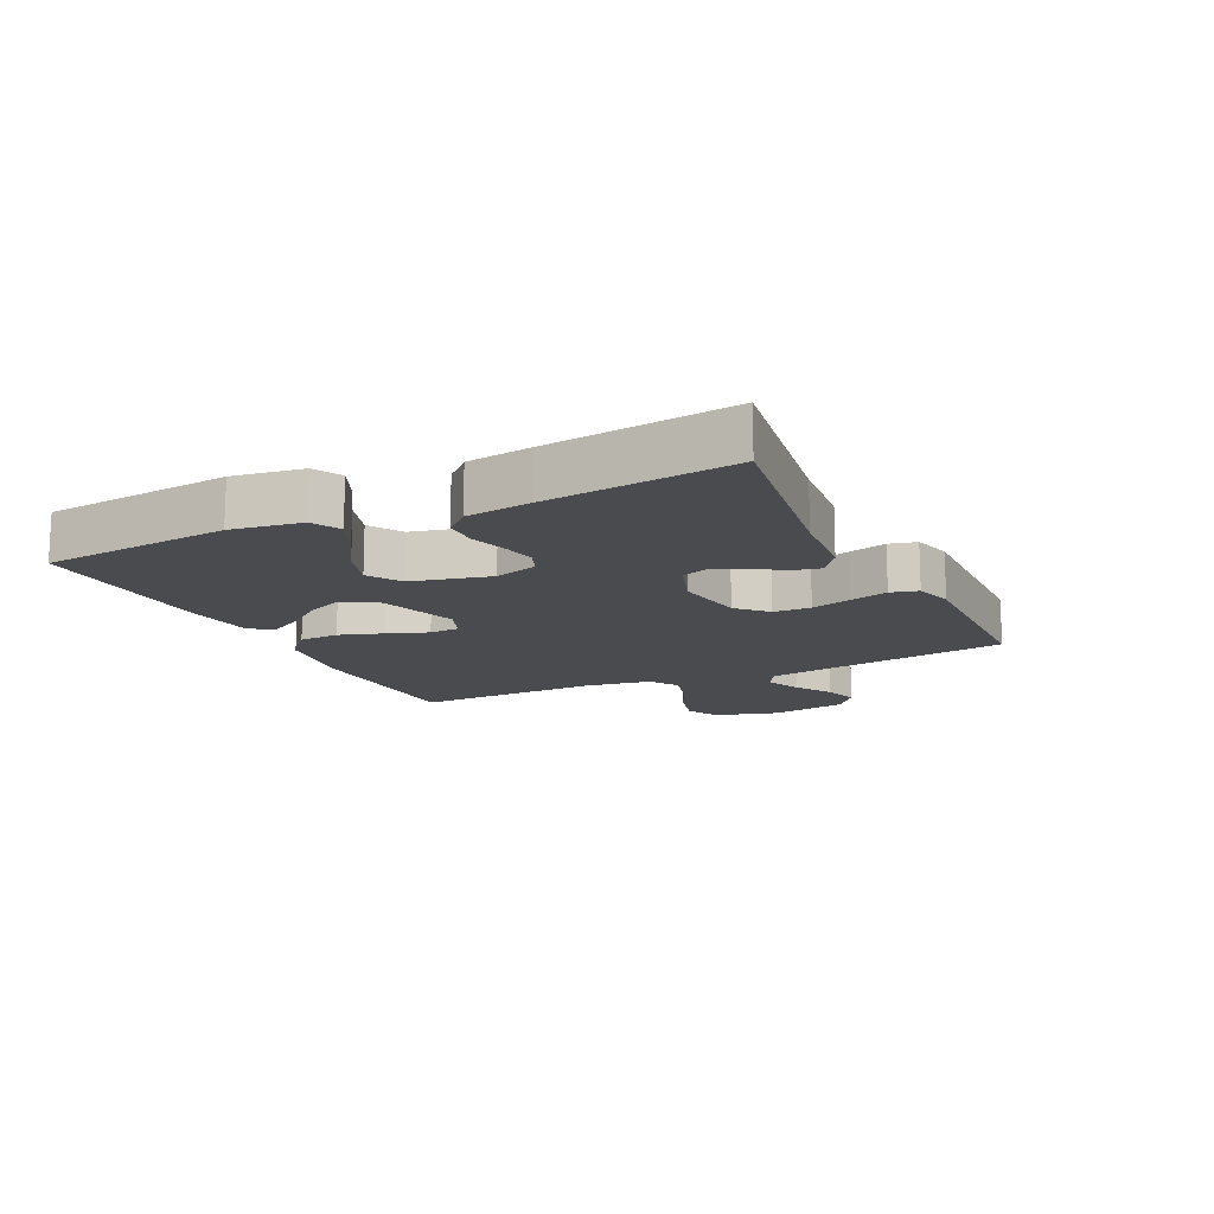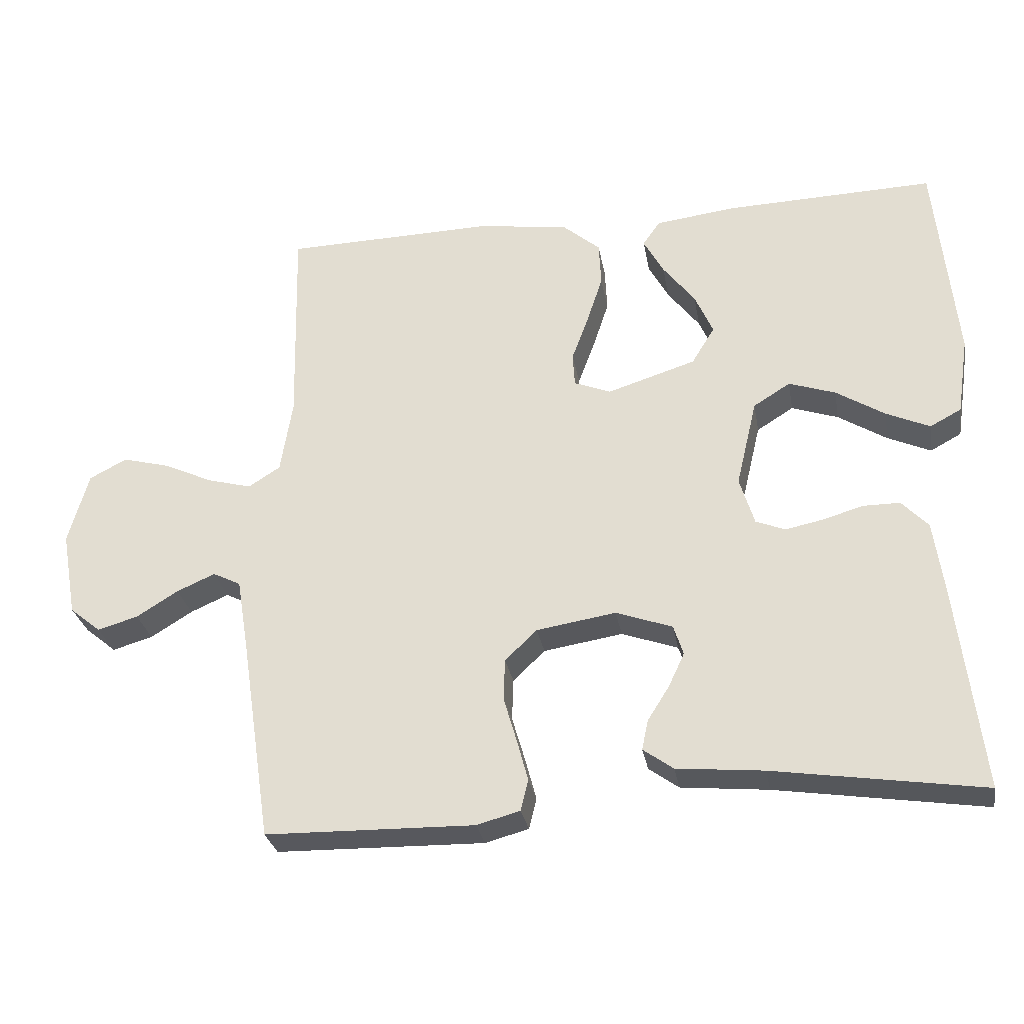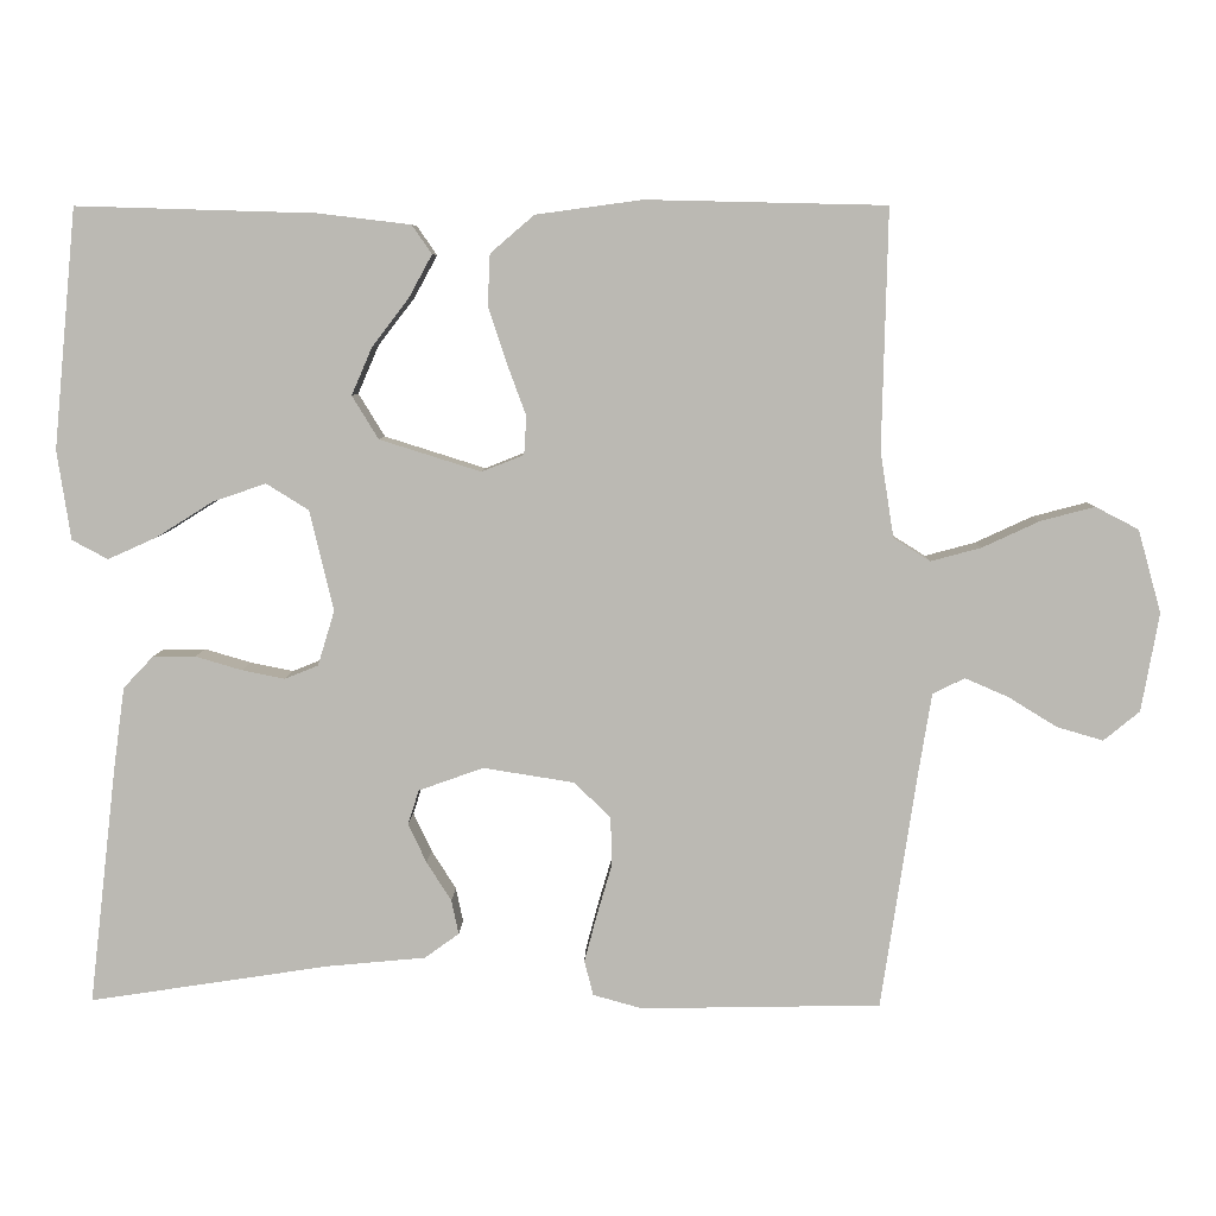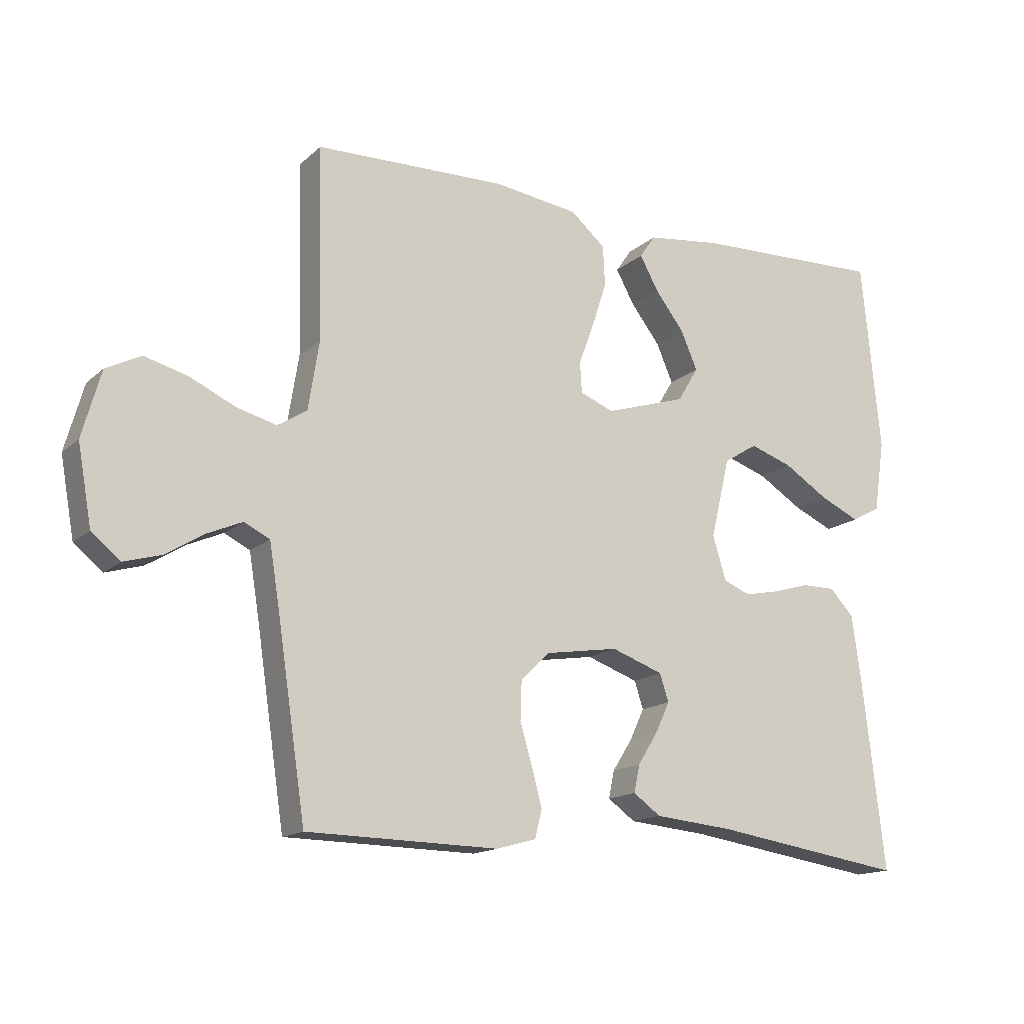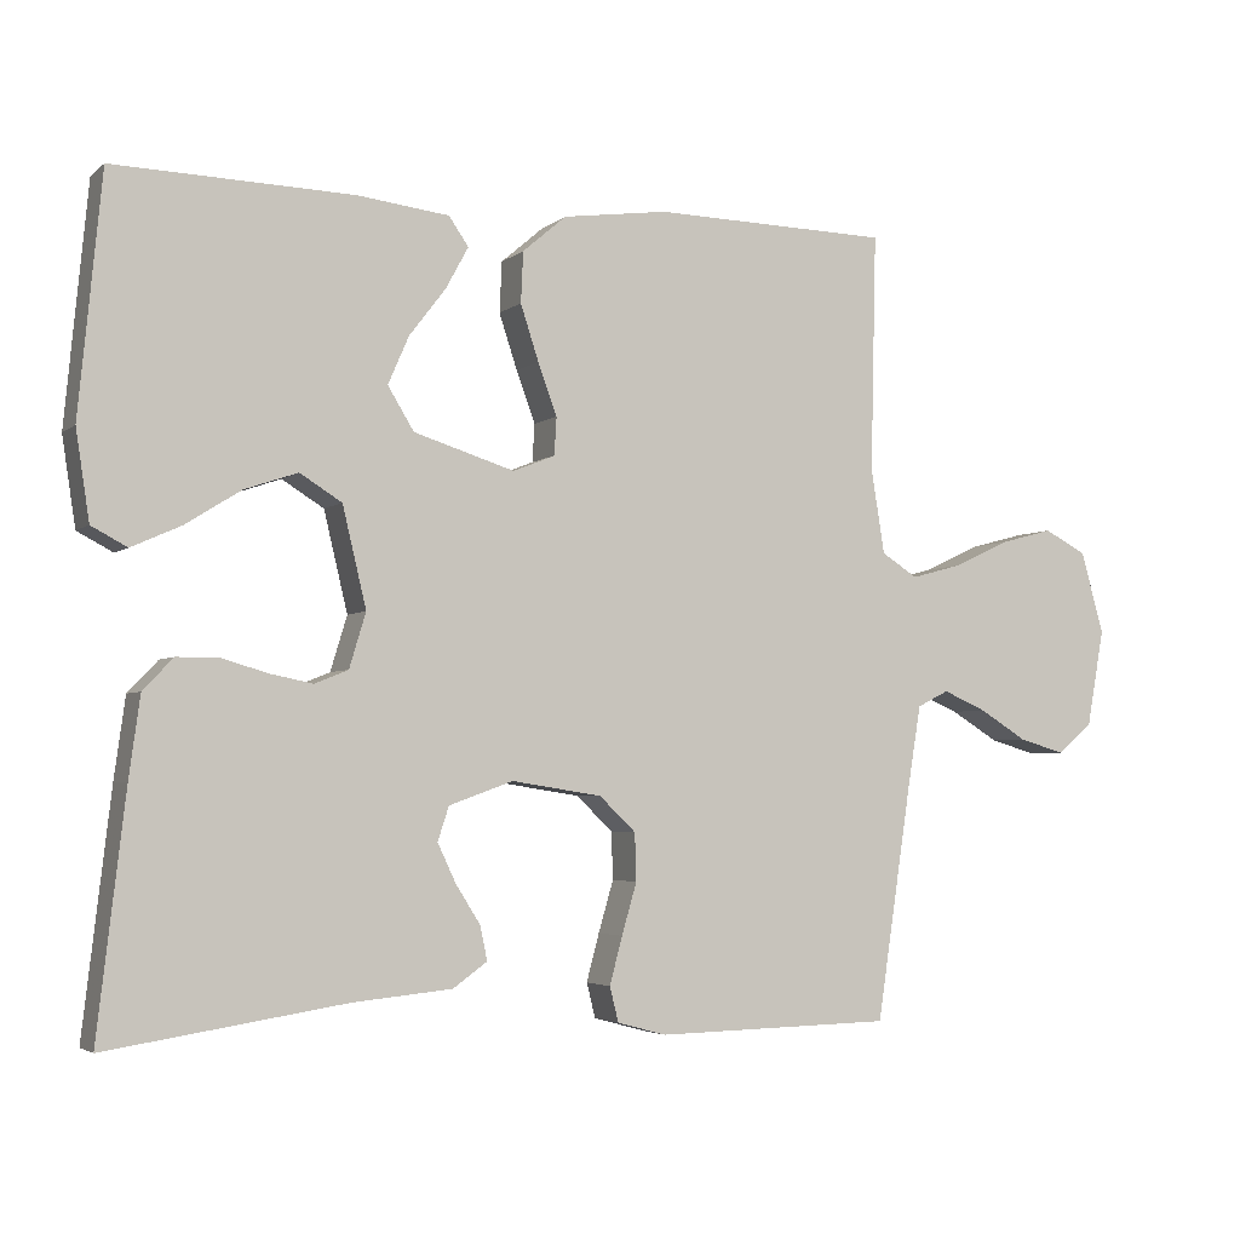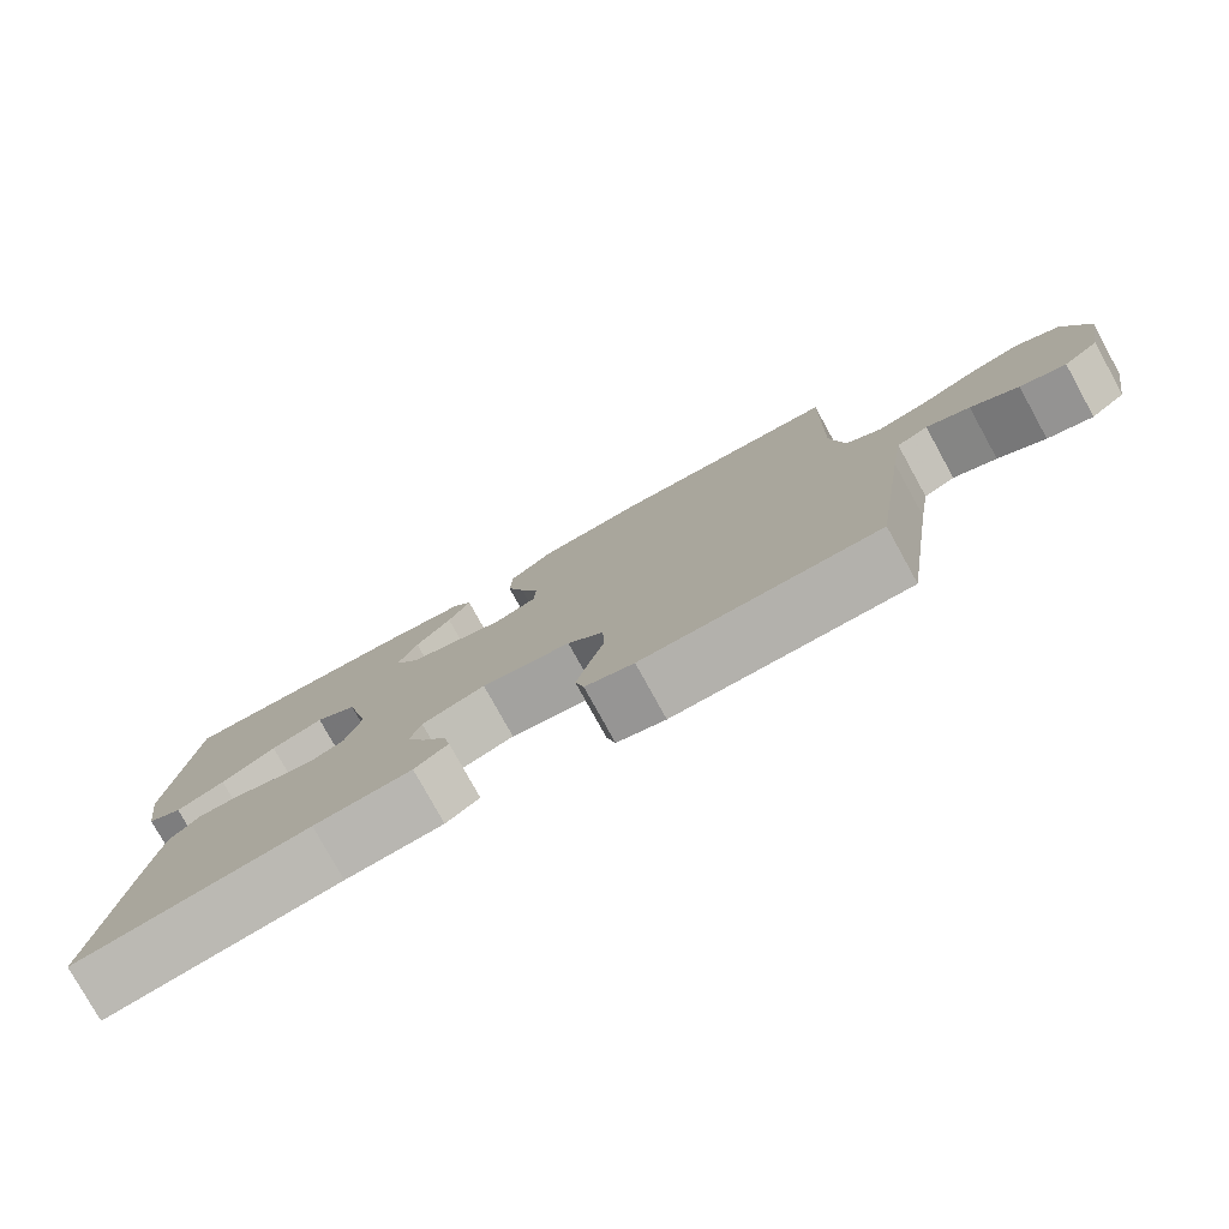
<metadata>
{"format":"obj","ext":"obj","renderer":"f3d","projection":"perspective","resolution":1024,"background":"white","views":[{"elev":-14.2,"azim":115.8,"up":"+Y"},{"elev":-29.1,"azim":9.9,"up":"+Z"},{"elev":6.7,"azim":-178.6,"up":"+Z"},{"elev":-15.2,"azim":-29.9,"up":"+Z"},{"elev":-3.6,"azim":155.8,"up":"+Z"},{"elev":-78.4,"azim":-151.1,"up":"+Z"}]}
</metadata>
<code>
v 0.5 0.07 -0.5
v 0.2 0.07 -0.454
v 0.075 0.07 -0.442
v 0.032 0.07 -0.411
v 0.041 0.07 -0.368
v 0.072 0.07 -0.319
v 0.095 0.07 -0.27
v 0.081 0.07 -0.227
v 0 0.07 -0.198
v -0.114 0.07 -0.216
v -0.16 0.07 -0.26
v -0.162 0.07 -0.32
v -0.143 0.07 -0.385
v -0.127 0.07 -0.445
v -0.138 0.07 -0.489
v -0.2 0.07 -0.506
v -0.5 0.07 -0.5
v -0.545 0.07 -0.2
v -0.561 0.07 -0.102
v -0.601 0.07 -0.082
v -0.656 0.07 -0.106
v -0.716 0.07 -0.143
v -0.774 0.07 -0.16
v -0.819 0.07 -0.123
v -0.841 0.07 0
v -0.812 0.07 0.104
v -0.758 0.07 0.132
v -0.69 0.07 0.114
v -0.619 0.07 0.081
v -0.556 0.07 0.064
v -0.51 0.07 0.093
v -0.493 0.07 0.2
v -0.5 0.07 0.5
v -0.2 0.07 0.507
v -0.067 0.07 0.489
v -0.012 0.07 0.442
v -0.009 0.07 0.378
v -0.032 0.07 0.308
v -0.056 0.07 0.243
v -0.053 0.07 0.195
v 0 0.07 0.174
v 0.127 0.07 0.214
v 0.16 0.07 0.268
v 0.134 0.07 0.328
v 0.088 0.07 0.388
v 0.059 0.07 0.441
v 0.084 0.07 0.477
v 0.2 0.07 0.491
v 0.5 0.07 0.5
v 0.529 0.07 0.2
v 0.512 0.07 0.088
v 0.467 0.07 0.064
v 0.405 0.07 0.092
v 0.335 0.07 0.136
v 0.268 0.07 0.159
v 0.215 0.07 0.126
v 0.185 0.07 0
v 0.206 0.07 -0.069
v 0.248 0.07 -0.086
v 0.302 0.07 -0.075
v 0.36 0.07 -0.058
v 0.413 0.07 -0.058
v 0.451 0.07 -0.098
v 0.465 0.07 -0.2
v 0.5 0 -0.5
v 0.2 0 -0.454
v 0.075 0 -0.442
v 0.032 0 -0.411
v 0.041 0 -0.368
v 0.072 0 -0.319
v 0.095 0 -0.27
v 0.081 0 -0.227
v 0 0 -0.198
v -0.114 0 -0.216
v -0.16 0 -0.26
v -0.162 0 -0.32
v -0.143 0 -0.385
v -0.127 0 -0.445
v -0.138 0 -0.489
v -0.2 0 -0.506
v -0.5 0 -0.5
v -0.545 0 -0.2
v -0.561 0 -0.102
v -0.601 0 -0.082
v -0.656 0 -0.106
v -0.716 0 -0.143
v -0.774 0 -0.16
v -0.819 0 -0.123
v -0.841 0 0
v -0.812 0 0.104
v -0.758 0 0.132
v -0.69 0 0.114
v -0.619 0 0.081
v -0.556 0 0.064
v -0.51 0 0.093
v -0.493 0 0.2
v -0.5 0 0.5
v -0.2 0 0.507
v -0.067 0 0.489
v -0.012 0 0.442
v -0.009 0 0.378
v -0.032 0 0.308
v -0.056 0 0.243
v -0.053 0 0.195
v 0 0 0.174
v 0.127 0 0.214
v 0.16 0 0.268
v 0.134 0 0.328
v 0.088 0 0.388
v 0.059 0 0.441
v 0.084 0 0.477
v 0.2 0 0.491
v 0.5 0 0.5
v 0.529 0 0.2
v 0.512 0 0.088
v 0.467 0 0.064
v 0.405 0 0.092
v 0.335 0 0.136
v 0.268 0 0.159
v 0.215 0 0.126
v 0.185 0 0
v 0.206 0 -0.069
v 0.248 0 -0.086
v 0.302 0 -0.075
v 0.36 0 -0.058
v 0.413 0 -0.058
v 0.451 0 -0.098
v 0.465 0 -0.2
f 64 1 2
f 63 64 2
f 62 63 2
f 61 62 2
f 60 61 2
f 4 5 6
f 3 4 6
f 2 3 6
f 60 2 6
f 59 60 6
f 58 59 6 7
f 57 58 7 8
f 56 57 8 9
f 52 53 54
f 51 52 54
f 50 51 54
f 49 50 54
f 48 49 54
f 47 48 54
f 46 47 54
f 45 46 54
f 44 45 54
f 43 44 54 55
f 42 43 55 56
f 37 38 39
f 36 37 39
f 35 36 39
f 34 35 39
f 33 34 39
f 32 33 39
f 31 32 39 40
f 30 31 40 41
f 27 28 29
f 26 27 29
f 25 26 29
f 24 25 29
f 23 24 29
f 22 23 29
f 21 22 29
f 20 21 29 30
f 19 20 30 41
f 16 17 18
f 15 16 18
f 14 15 18
f 13 14 18
f 12 13 18
f 11 12 18 19
f 41 42 56
f 19 41 56
f 11 19 56
f 10 11 56
f 9 10 56
f 66 65 128
f 66 128 127
f 66 127 126
f 66 126 125
f 66 125 124
f 70 69 68
f 70 68 67
f 70 67 66
f 70 66 124
f 70 124 123
f 71 70 123 122
f 72 71 122 121
f 73 72 121 120
f 118 117 116
f 118 116 115
f 118 115 114
f 118 114 113
f 118 113 112
f 118 112 111
f 118 111 110
f 118 110 109
f 118 109 108
f 119 118 108 107
f 120 119 107 106
f 103 102 101
f 103 101 100
f 103 100 99
f 103 99 98
f 103 98 97
f 103 97 96
f 104 103 96 95
f 105 104 95 94
f 93 92 91
f 93 91 90
f 93 90 89
f 93 89 88
f 93 88 87
f 93 87 86
f 93 86 85
f 94 93 85 84
f 105 94 84 83
f 82 81 80
f 82 80 79
f 82 79 78
f 82 78 77
f 82 77 76
f 83 82 76 75
f 120 106 105
f 120 105 83
f 120 83 75
f 120 75 74
f 120 74 73
f 1 65 66 2
f 2 66 67 3
f 3 67 68 4
f 4 68 69 5
f 5 69 70 6
f 6 70 71 7
f 7 71 72 8
f 8 72 73 9
f 9 73 74 10
f 10 74 75 11
f 11 75 76 12
f 12 76 77 13
f 13 77 78 14
f 14 78 79 15
f 15 79 80 16
f 16 80 81 17
f 17 81 82 18
f 18 82 83 19
f 19 83 84 20
f 20 84 85 21
f 21 85 86 22
f 22 86 87 23
f 23 87 88 24
f 24 88 89 25
f 25 89 90 26
f 26 90 91 27
f 27 91 92 28
f 28 92 93 29
f 29 93 94 30
f 30 94 95 31
f 31 95 96 32
f 32 96 97 33
f 33 97 98 34
f 34 98 99 35
f 35 99 100 36
f 36 100 101 37
f 37 101 102 38
f 38 102 103 39
f 39 103 104 40
f 40 104 105 41
f 41 105 106 42
f 42 106 107 43
f 43 107 108 44
f 44 108 109 45
f 45 109 110 46
f 46 110 111 47
f 47 111 112 48
f 48 112 113 49
f 49 113 114 50
f 50 114 115 51
f 51 115 116 52
f 52 116 117 53
f 53 117 118 54
f 54 118 119 55
f 55 119 120 56
f 56 120 121 57
f 57 121 122 58
f 58 122 123 59
f 59 123 124 60
f 60 124 125 61
f 61 125 126 62
f 62 126 127 63
f 63 127 128 64
f 64 128 65 1

</code>
